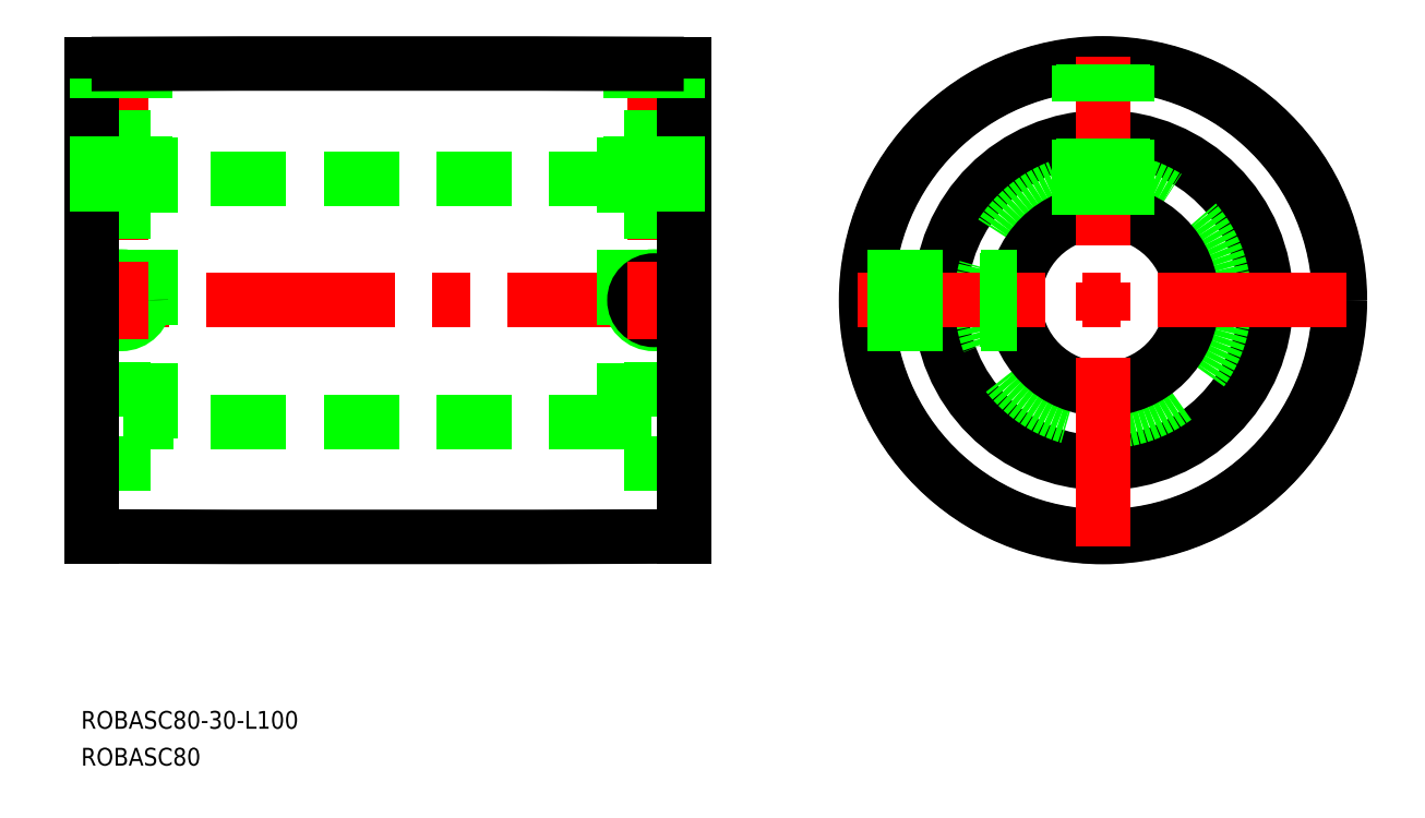
<metadata>
{"format":"dxf","ext":"dxf","renderer":"ezdxf+matplotlib","layout":"modelspace","background":"white","min_lineweight":24,"dpi":150}
</metadata>
<code>
0
SECTION
2
ENTITIES
0
LINE
8
0
10
240
20
-20.5
30
0
11
160
21
-20.5
31
0
0
LINE
8
0
10
240
20
20.5
30
0
11
160
21
20.5
31
0
0
LINE
8
CENTER
10
252
20
-4.512e-13
30
0
11
148
21
-4.512e-13
31
0
0
LINE
8
0
10
160
20
27.5
30
0
11
160
21
-27.5
31
0
0
LINE
8
0
10
160
20
-27.5
30
0
11
150
21
-27.5
31
0
0
LINE
8
0
10
160
20
-15
30
0
11
150
21
-15
31
0
0
LINE
8
CENTER
10
155
20
41.92
30
0
11
155
21
8.5
31
0
0
CIRCLE
8
0
10
155
20
-4.512e-13
30
0
40
3.324
0
CIRCLE
8
0
10
155
20
-4.512e-13
30
0
40
4
0
LINE
8
0
10
160
20
15
30
0
11
150
21
15
31
0
0
LINE
8
0
10
160
20
27.5
30
0
11
150
21
27.5
31
0
0
LINE
8
0
10
240
20
27.5
30
0
11
240
21
-27.5
31
0
0
CIRCLE
8
0
10
320.8
20
-4.512e-13
30
0
40
27.5
0
CIRCLE
8
0
10
320.8
20
-4.512e-13
30
0
40
20.5
0
CIRCLE
8
0
10
320.8
20
-4.512e-13
30
0
40
15
0
CIRCLE
8
0
10
320.8
20
-4.228e-13
30
0
40
40
0
CIRCLE
8
0
10
320.8
20
-4.512e-13
30
0
40
39.9
0
LINE
8
CENTER
10
320.8
20
-41.5
30
0
11
320.8
21
41.5
31
0
0
LINE
8
0
10
240
20
-27.5
30
0
11
250
21
-27.5
31
0
0
LINE
8
0
10
240
20
-15
30
0
11
250
21
-15
31
0
0
LINE
8
CENTER
10
245
20
41.92
30
0
11
245
21
8.5
31
0
0
LINE
8
CENTER
10
279.3
20
-4.542e-13
30
0
11
362.3
21
-4.375e-13
31
0
0
CIRCLE
8
0
10
245
20
-4.512e-13
30
0
40
4
0
CIRCLE
8
0
10
245
20
-4.512e-13
30
0
40
3.324
0
LINE
8
0
10
240
20
15
30
0
11
250
21
15
31
0
0
LINE
8
0
10
240
20
27.5
30
0
11
250
21
27.5
31
0
0
LINE
8
CENTER
10
245
20
6.5
30
0
11
245
21
-6.5
31
0
0
LINE
8
CENTER
10
155
20
6.5
30
0
11
155
21
-6.5
31
0
0
INSERT
8
0
2
*U11
10
0
20
0
30
0
0
INSERT
8
0
2
*U12
10
0
20
0
30
0
0
LINE
8
0
10
250
20
-39.9
30
0
11
250
21
39.9
31
0
0
LINE
8
0
10
150
20
-39.9
30
0
11
150
21
39.9
31
0
0
LINE
8
0
10
241.7
20
15
30
0
11
241.7
21
37.43
31
0
0
LINE
8
0
10
241
20
15
30
0
11
241
21
37.43
31
0
0
LINE
8
0
10
248.3
20
15
30
0
11
248.3
21
37.41
31
0
0
LINE
8
0
10
249
20
15
30
0
11
249
21
37.4
31
0
0
LINE
8
0
10
151
20
15
30
0
11
151
21
37.4
31
0
0
LINE
8
0
10
151.7
20
15
30
0
11
151.7
21
37.41
31
0
0
LINE
8
0
10
158.3
20
15
30
0
11
158.3
21
37.43
31
0
0
LINE
8
0
10
159
20
15
30
0
11
159
21
37.43
31
0
0
LINE
8
0
10
281.1
20
4
30
0
11
306.3
21
4
31
0
0
LINE
8
0
10
281
20
3.323
30
0
11
306.2
21
3.323
31
0
0
LINE
8
0
10
281
20
-3.324
30
0
11
306.2
21
-3.324
31
0
0
LINE
8
0
10
281.1
20
-4
30
0
11
306.3
21
-4
31
0
0
LINE
8
0
10
317.5
20
14.63
30
0
11
317.5
21
39.76
31
0
0
LINE
8
0
10
316.8
20
14.46
30
0
11
316.8
21
39.7
31
0
0
LINE
8
0
10
324.1
20
14.63
30
0
11
324.1
21
39.76
31
0
0
LINE
8
0
10
324.8
20
14.46
30
0
11
324.8
21
39.7
31
0
0
ARC
8
0
10
200
20
-1.246e+04
30
0
40
1.25e+04
50
89.77
51
90.23
0
ARC
8
0
10
200
20
1.246e+04
30
0
40
1.25e+04
50
269.8
51
270.2
0
ENDSEC
0
EOF

</code>
